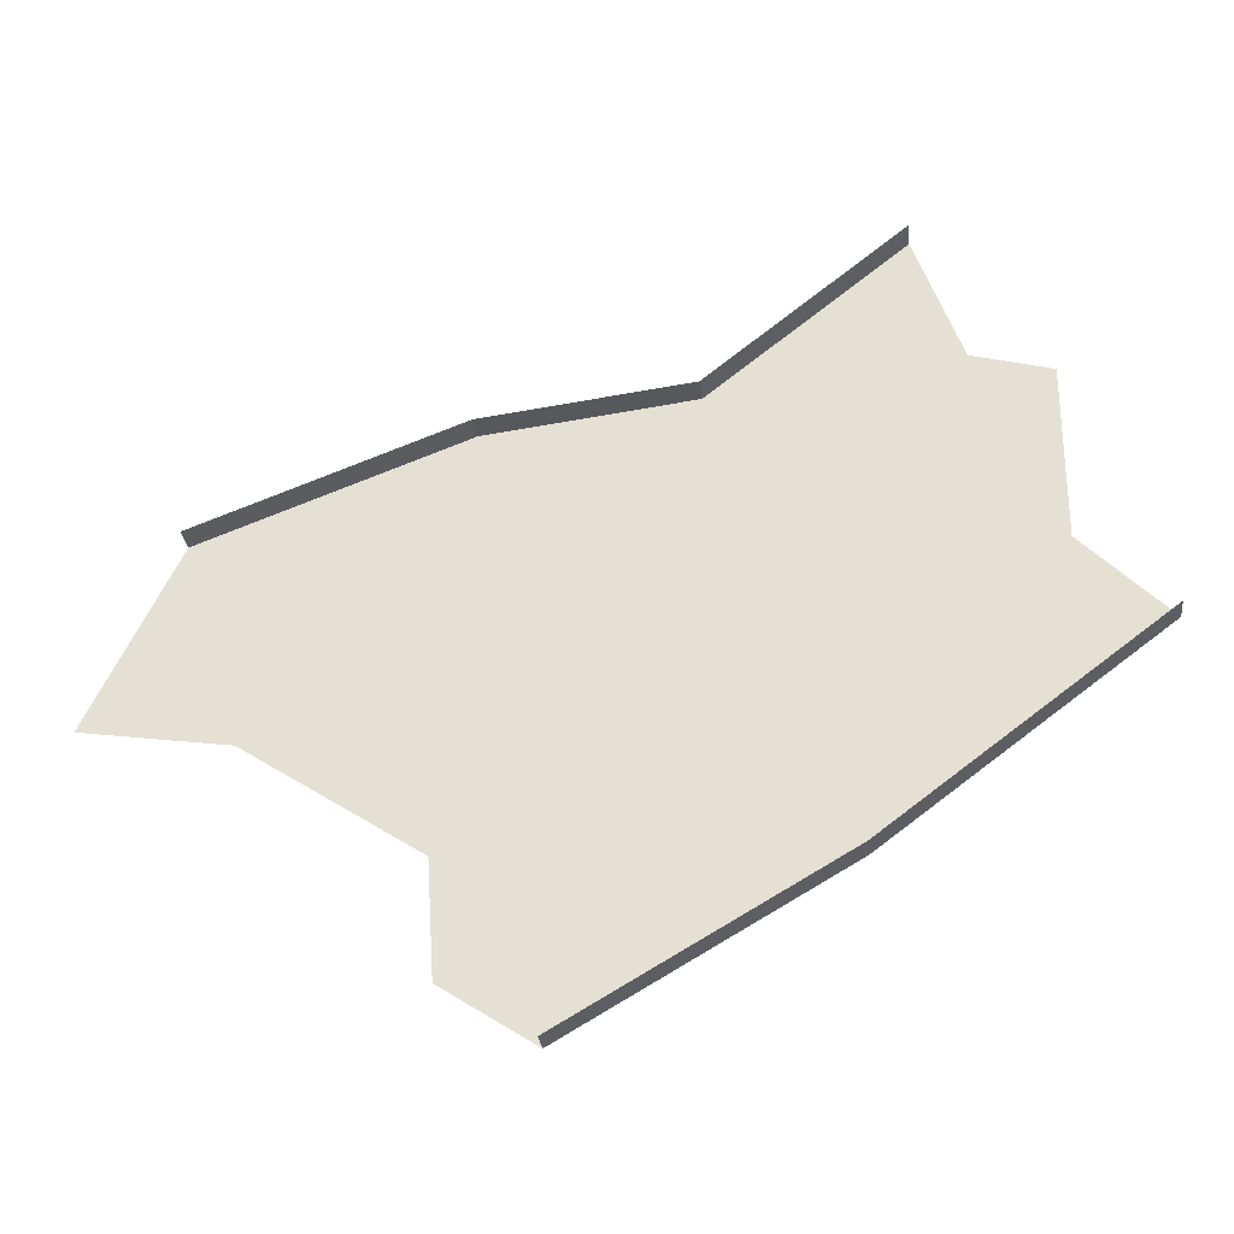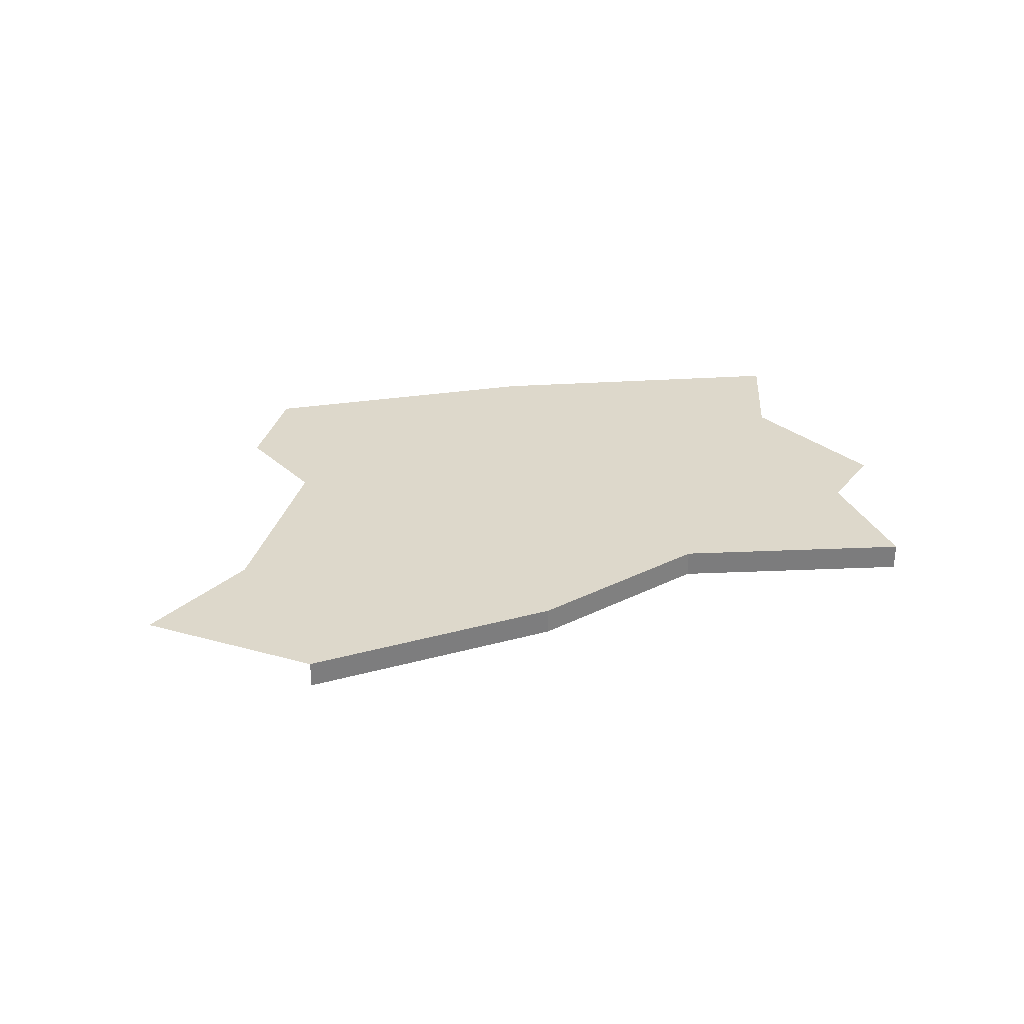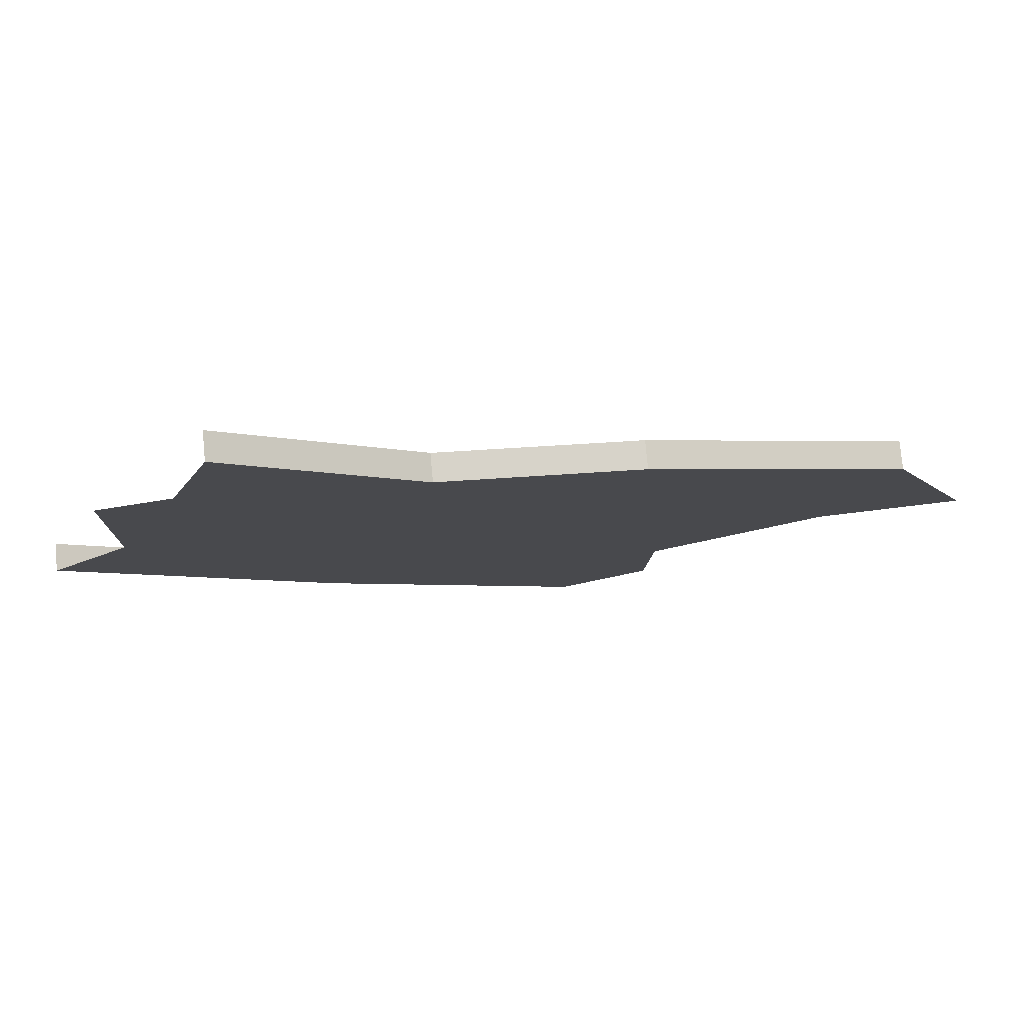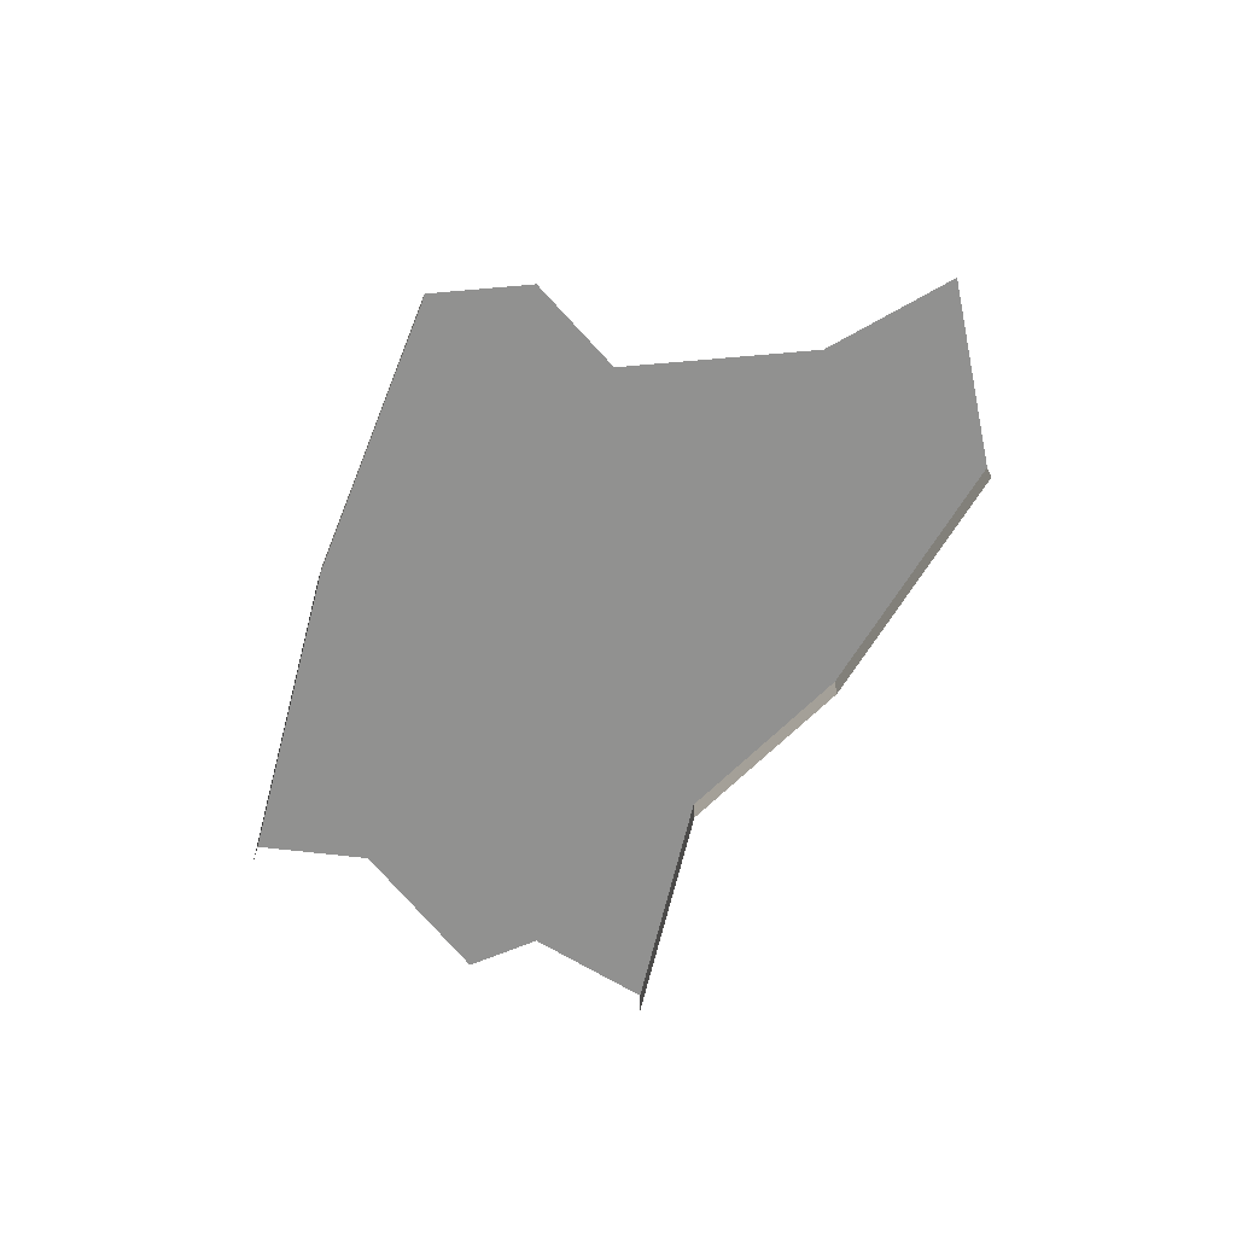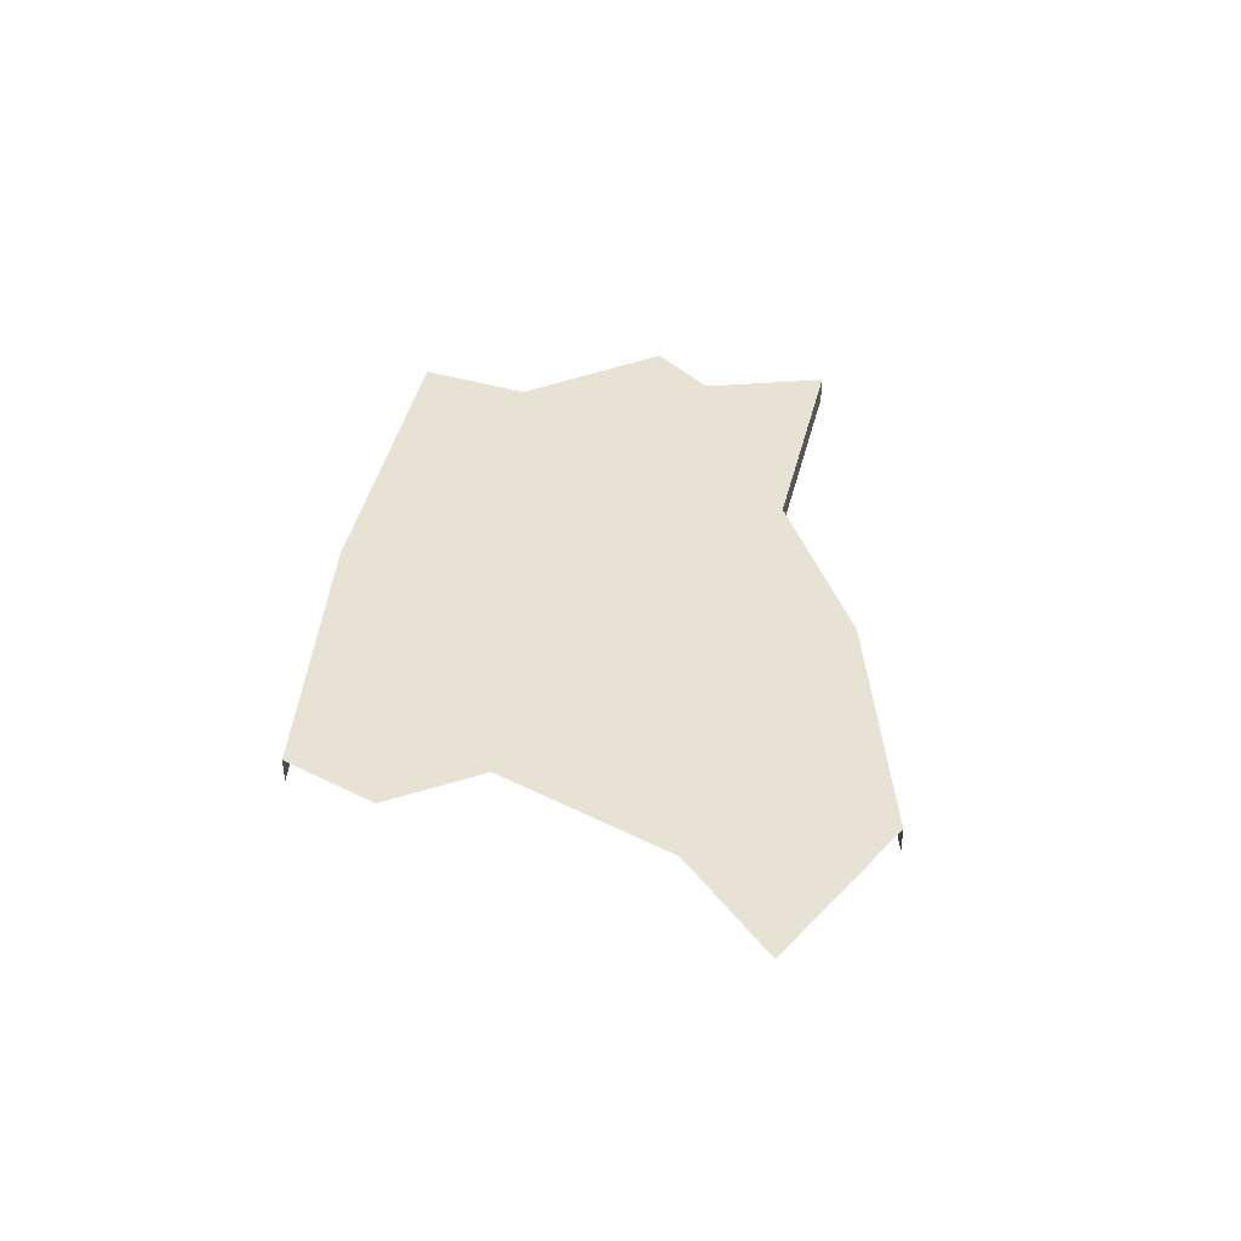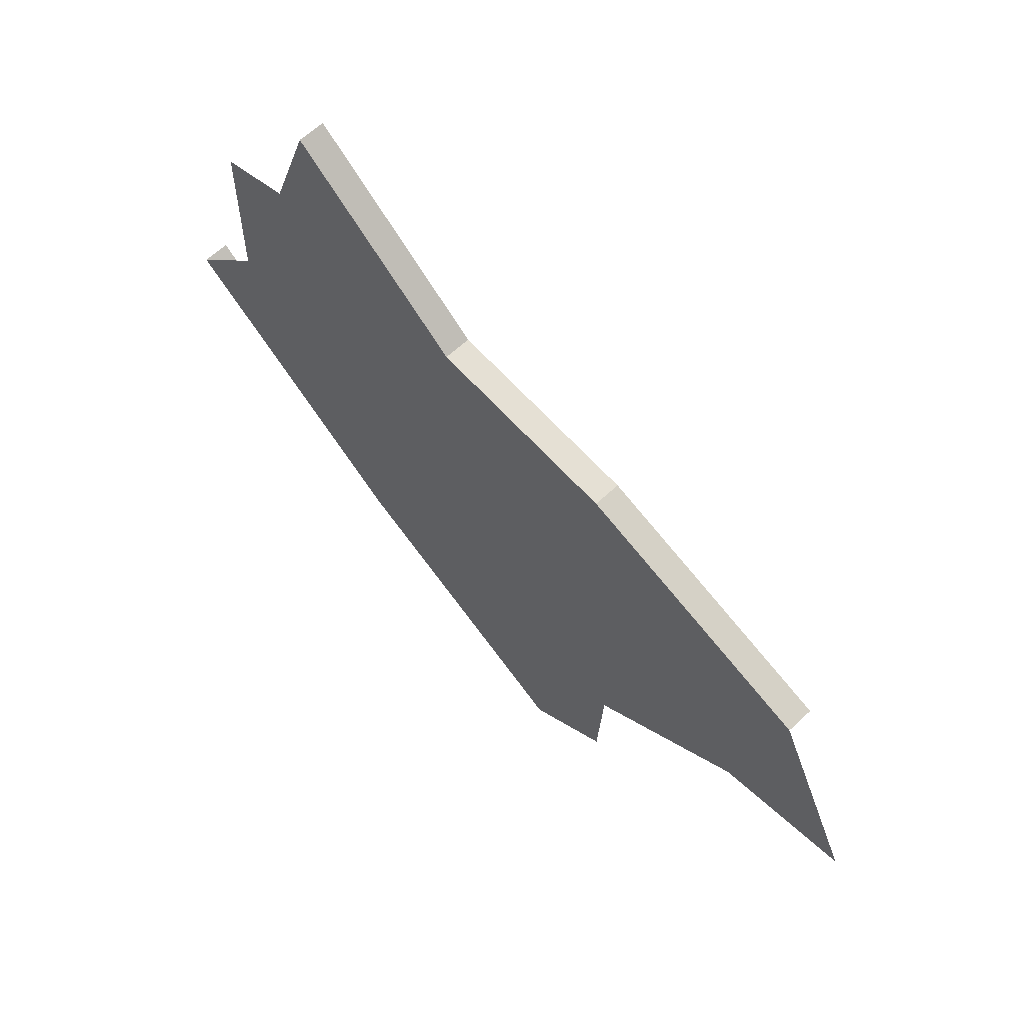
<metadata>
{"format":"obj","ext":"obj","renderer":"f3d","projection":"perspective","resolution":1024,"background":"white","views":[{"elev":-28.7,"azim":6.8,"up":"+Z"},{"elev":31.5,"azim":-42.2,"up":"+Y"},{"elev":77.7,"azim":174.8,"up":"+Z"},{"elev":-65.9,"azim":-141.8,"up":"+Y"},{"elev":40.9,"azim":-115.1,"up":"+Y"},{"elev":61.2,"azim":-133.9,"up":"+Z"}]}
</metadata>
<code>
o province_111
v -0.2185 0.006502 2.831
v -0.03593 0.006502 2.9
v 0.1071 0.006502 2.918
v 0.2428 0.006502 3.026
v 0.2749 0.006502 2.937
v 0.3291 0.006502 2.923
v 0.3291 0.006502 2.802
v 0.3883 0.006502 2.743
v 0.1984 0.006502 2.6
v 0.01094 0.006502 2.491
v -0.0532 0.006502 2.533
v -0.05813 0.006502 2.612
v -0.179 0.006502 2.691
v -0.2801 0.006502 2.706
v -0.2185 -0.0135 2.831
v -0.03593 -0.0135 2.9
v 0.1071 -0.0135 2.918
v 0.2428 -0.0135 3.026
v 0.3883 -0.0135 2.743
v 0.1984 -0.0135 2.6
v 0.01094 -0.0135 2.491
f 12 13 2
f 1 16 2
f 2 17 3
f 3 18 4
f 8 20 9
f 9 21 10
f 1 2 13
f 2 3 12
f 12 3 9
f 3 4 5
f 5 6 7
f 7 8 9
f 9 10 12
f 10 11 12
f 5 7 3
f 7 9 3
f 13 14 1
f 1 15 16
f 2 16 17
f 3 17 18
f 8 19 20
f 9 20 21

</code>
